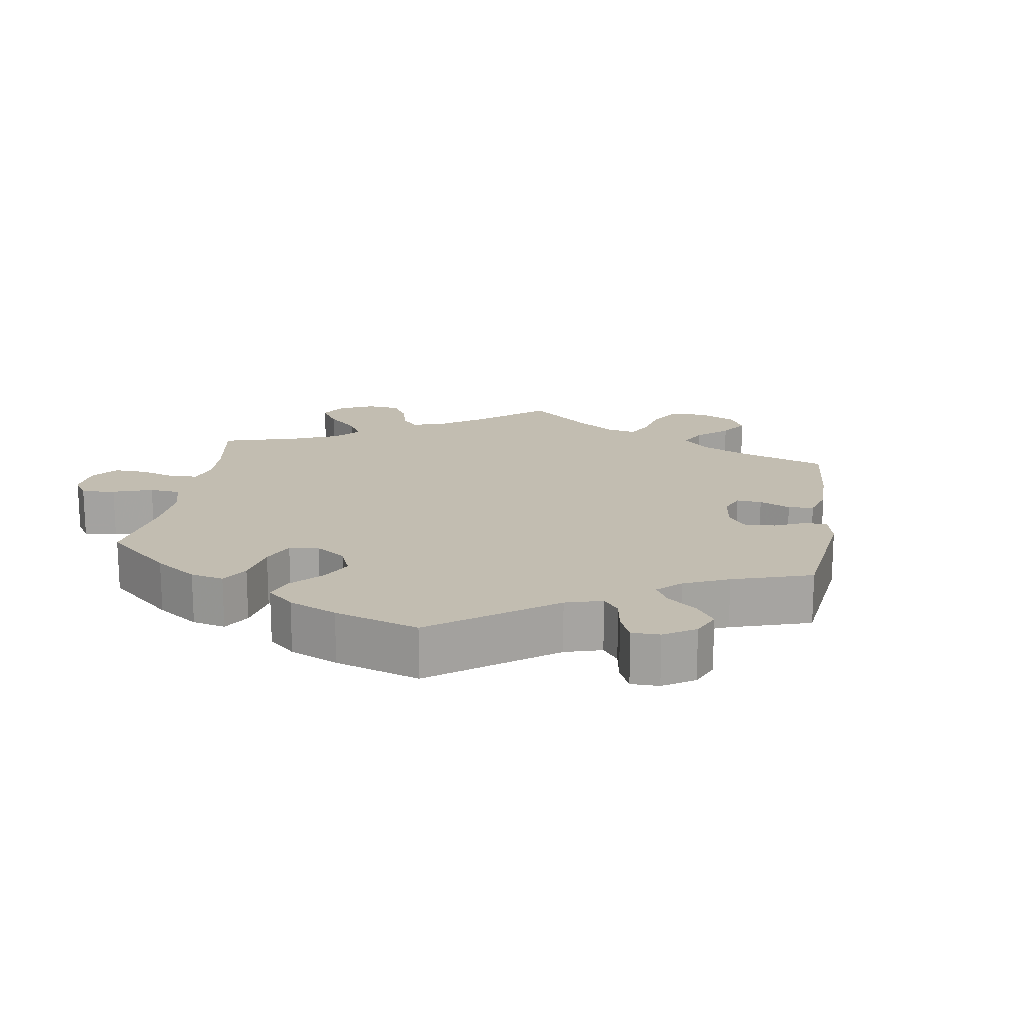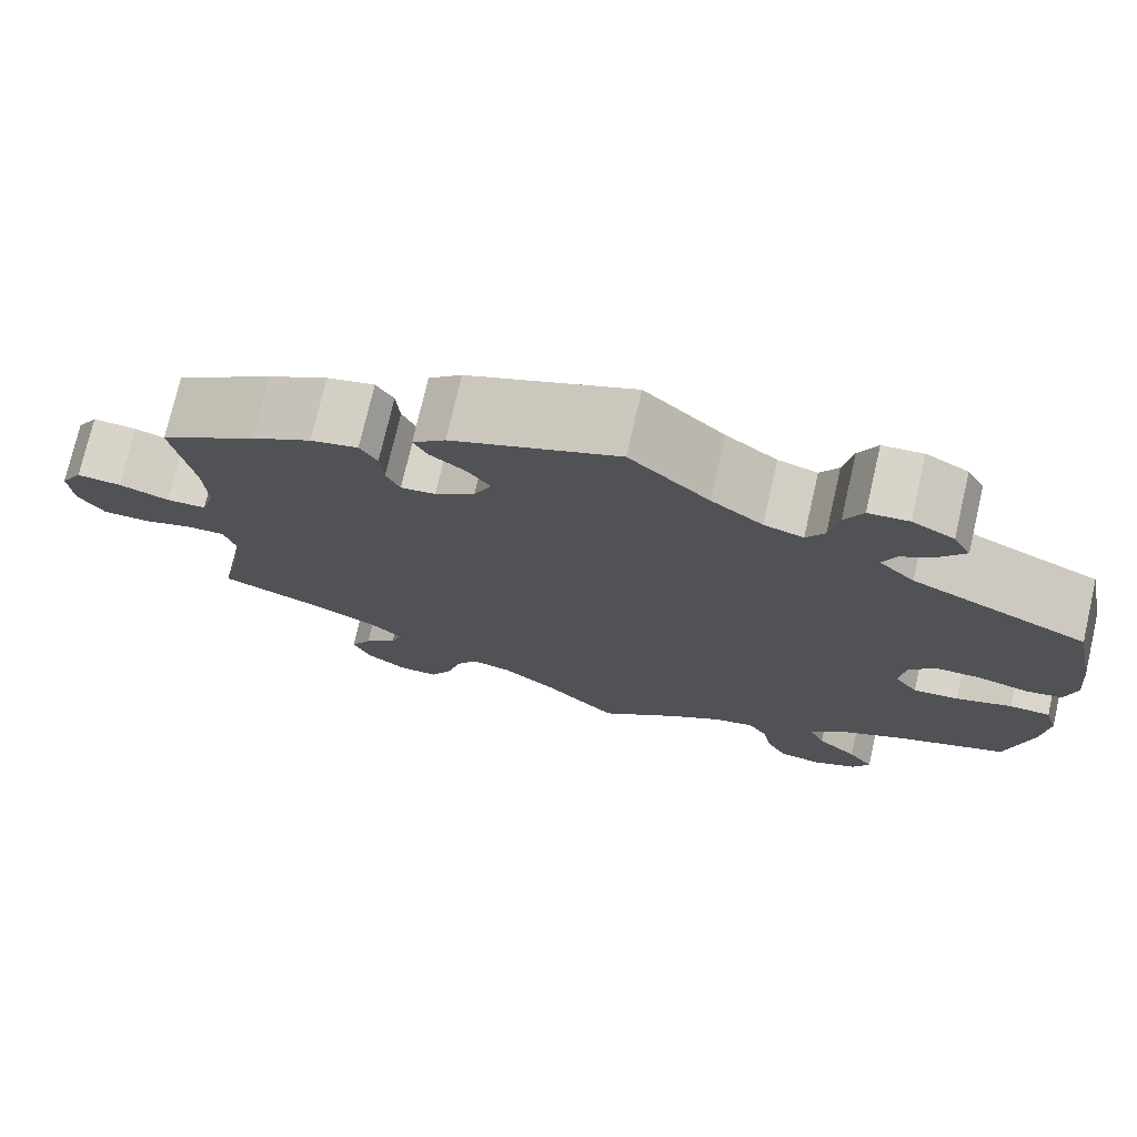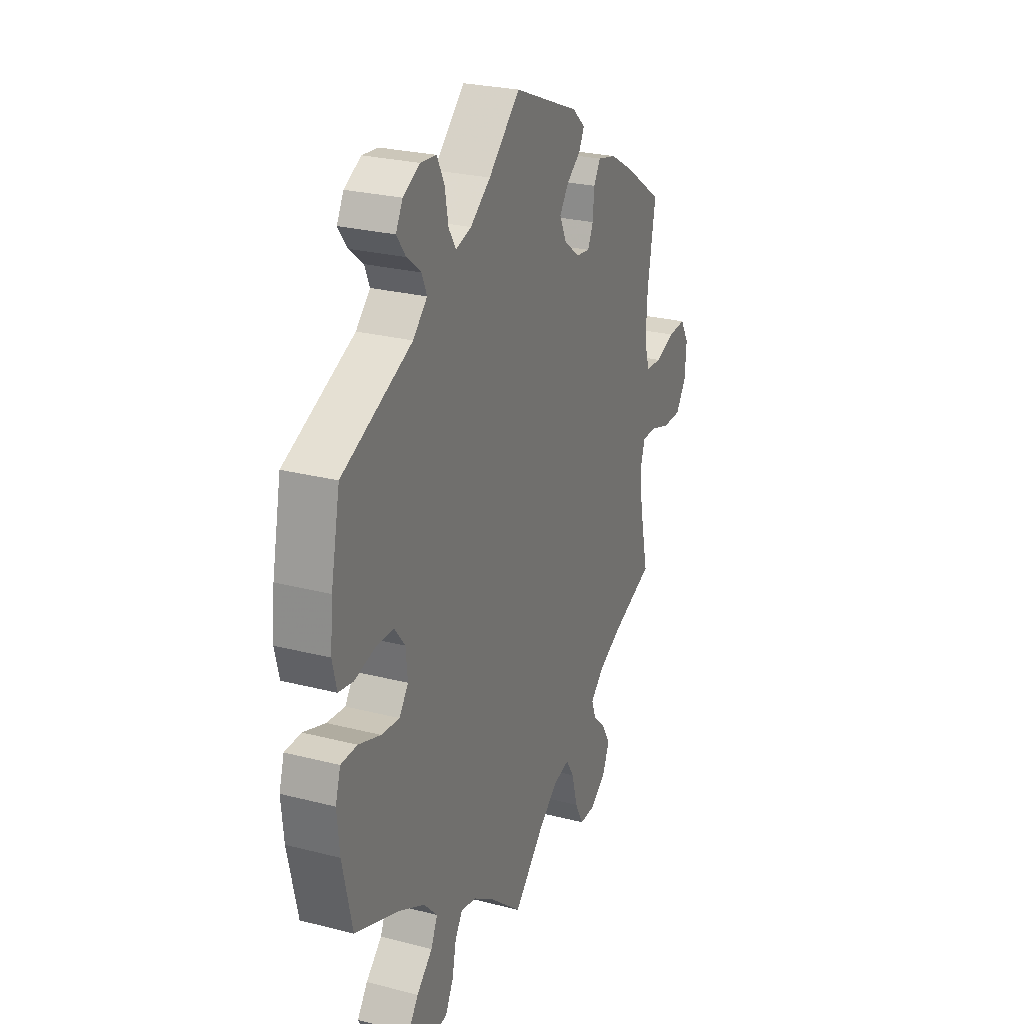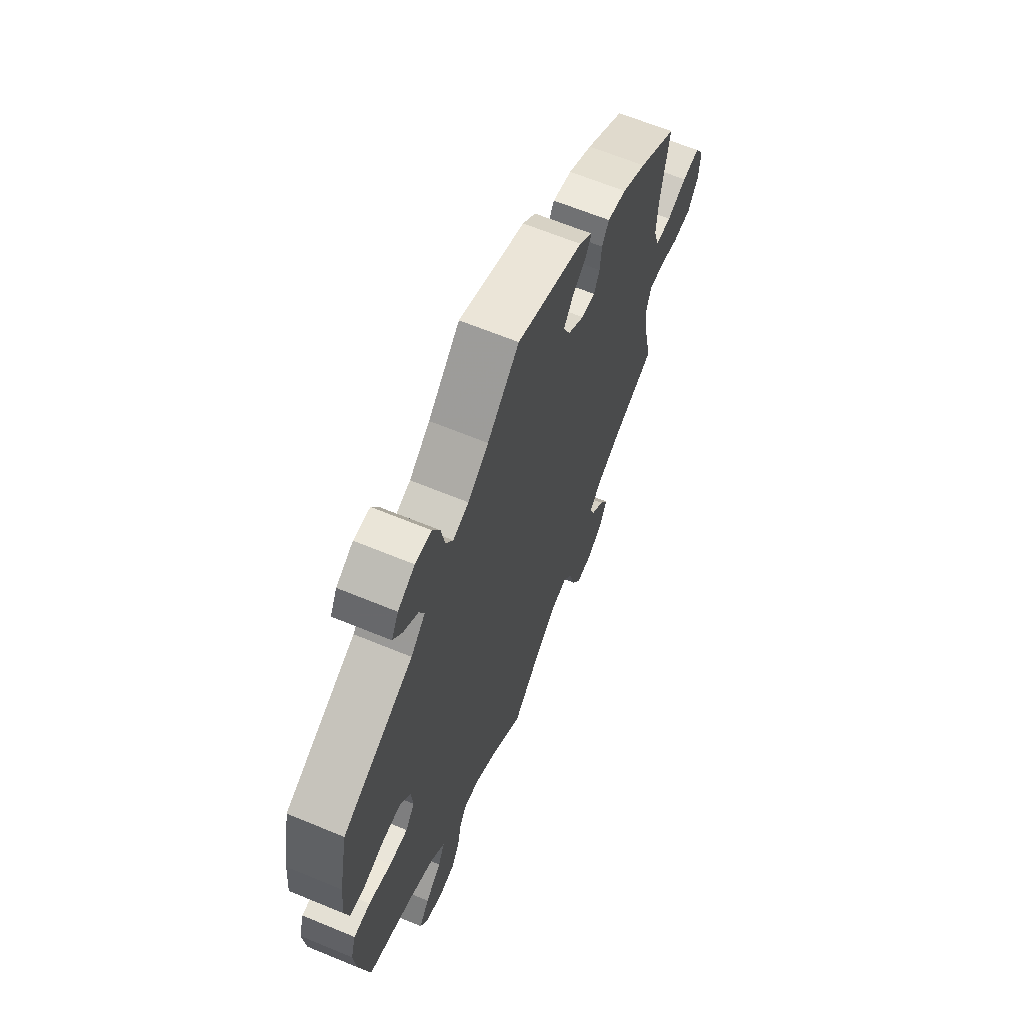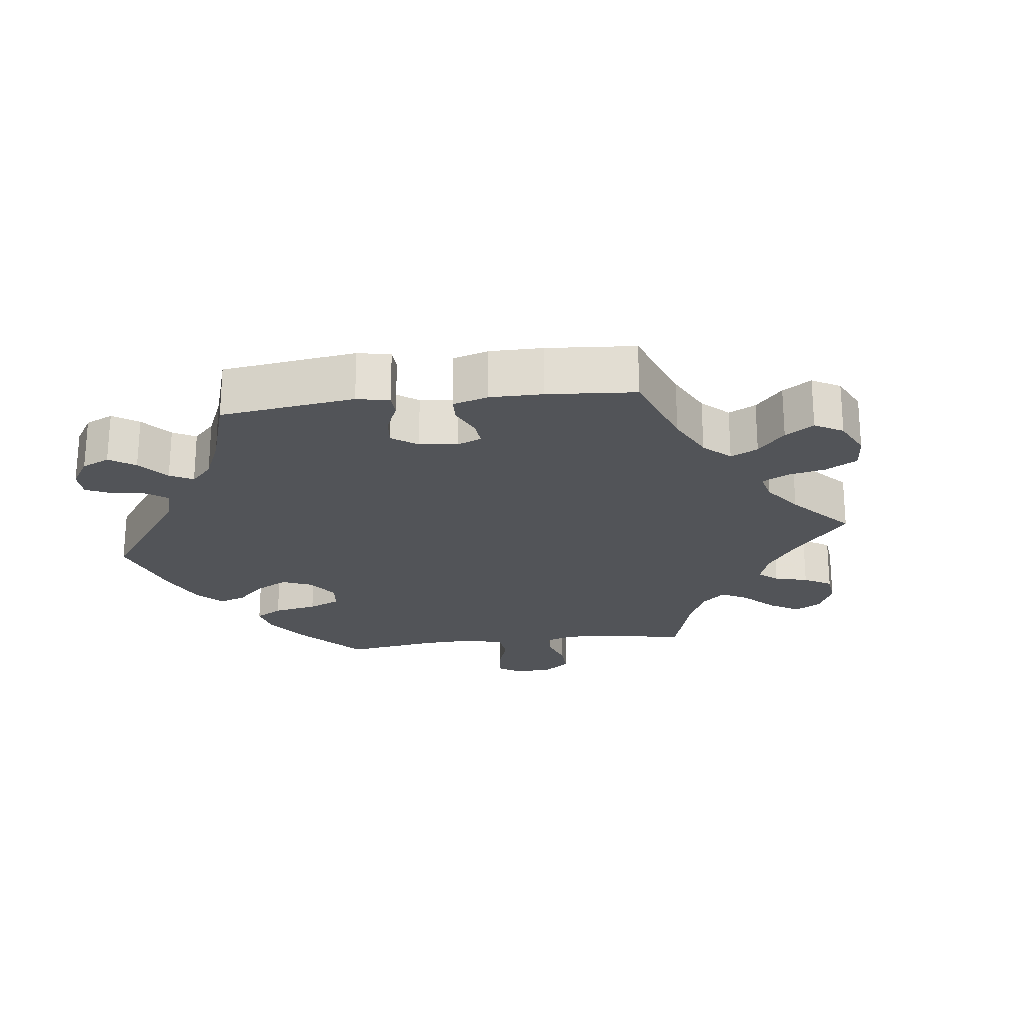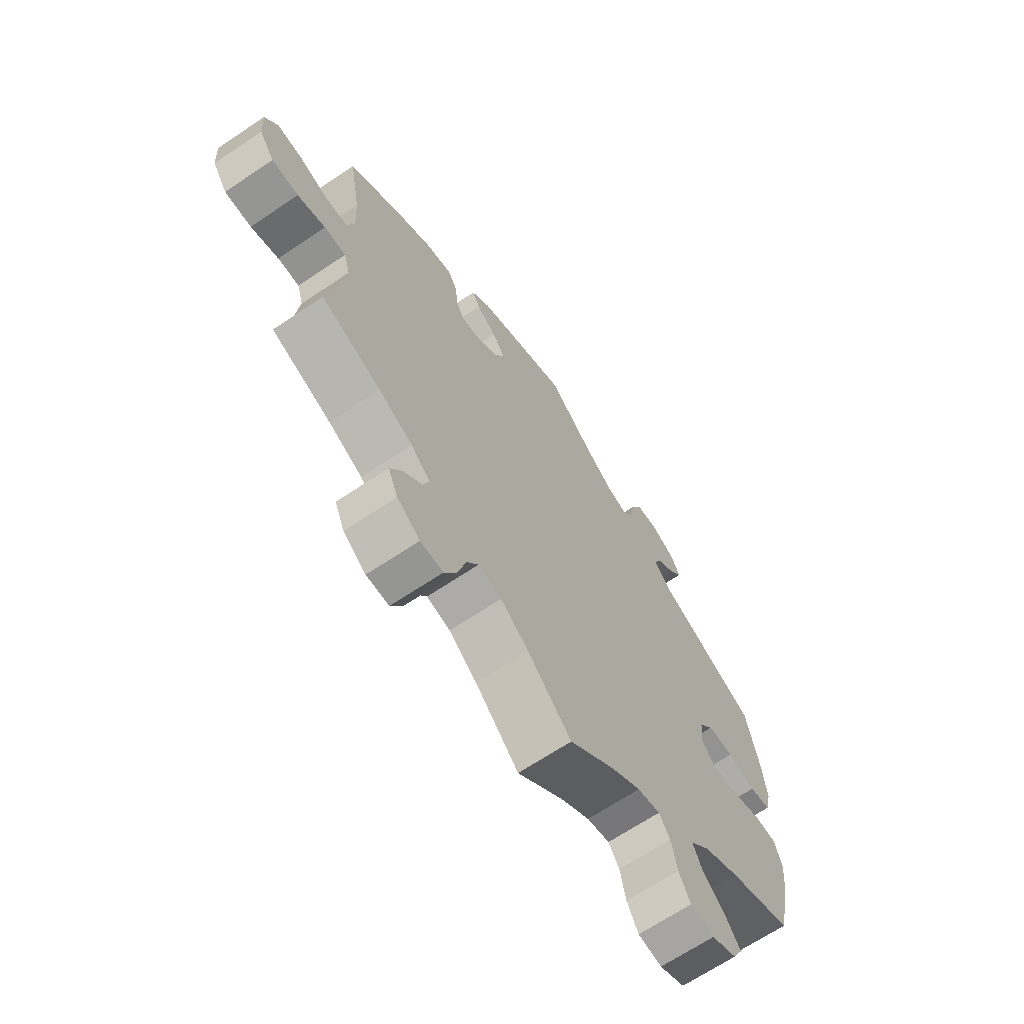
<metadata>
{"format":"obj","ext":"obj","renderer":"f3d","projection":"perspective","resolution":1024,"background":"white","views":[{"elev":16.9,"azim":-51.5,"up":"+Y"},{"elev":74.7,"azim":-167.0,"up":"+Z"},{"elev":25.8,"azim":-67.6,"up":"+Z"},{"elev":64.8,"azim":-67.4,"up":"+Z"},{"elev":-22.8,"azim":36.9,"up":"+Y"},{"elev":-67.4,"azim":123.9,"up":"+Z"}]}
</metadata>
<code>
v -0.09 0.07 -0.503
v -0.146 0.07 -0.466
v -0.19 0.07 -0.456
v -0.211 0.07 -0.488
v -0.222 0.07 -0.542
v -0.244 0.07 -0.584
v -0.29 0.07 -0.591
v -0.339 0.07 -0.568
v -0.358 0.07 -0.532
v -0.33 0.07 -0.493
v -0.286 0.07 -0.453
v -0.268 0.07 -0.413
v -0.306 0.07 -0.373
v -0.376 0.07 -0.337
v -0.5 0.07 -0.289
v -0.527 0.07 -0.168
v -0.534 0.07 -0.096
v -0.52 0.07 -0.05
v -0.475 0.07 -0.049
v -0.414 0.07 -0.07
v -0.364 0.07 -0.075
v -0.339 0.07 -0.041
v -0.344 0.07 0.011
v -0.373 0.07 0.048
v -0.424 0.07 0.049
v -0.479 0.07 0.035
v -0.52 0.07 0.042
v -0.532 0.07 0.092
v -0.525 0.07 0.166
v -0.5 0.07 0.289
v -0.307 0.07 0.376
v -0.268 0.07 0.414
v -0.282 0.07 0.447
v -0.321 0.07 0.478
v -0.346 0.07 0.512
v -0.327 0.07 0.547
v -0.281 0.07 0.572
v -0.237 0.07 0.568
v -0.217 0.07 0.528
v -0.207 0.07 0.474
v -0.187 0.07 0.442
v -0.144 0.07 0.455
v -0.088 0.07 0.497
v -0.001 0.07 0.578
v 0.181 0.07 0.504
v 0.217 0.07 0.472
v 0.202 0.07 0.443
v 0.163 0.07 0.414
v 0.138 0.07 0.379
v 0.157 0.07 0.338
v 0.201 0.07 0.305
v 0.239 0.07 0.3
v 0.254 0.07 0.333
v 0.258 0.07 0.381
v 0.277 0.07 0.412
v 0.329 0.07 0.4
v 0.395 0.07 0.362
v 0.501 0.07 0.29
v 0.479 0.07 0.161
v 0.475 0.07 0.086
v 0.49 0.07 0.036
v 0.534 0.07 0.034
v 0.589 0.07 0.053
v 0.638 0.07 0.056
v 0.662 0.07 0.016
v 0.658 0.07 -0.044
v 0.629 0.07 -0.087
v 0.577 0.07 -0.087
v 0.523 0.07 -0.07
v 0.481 0.07 -0.069
v 0.469 0.07 -0.11
v 0.476 0.07 -0.176
v 0.501 0.07 -0.289
v 0.385 0.07 -0.333
v 0.319 0.07 -0.365
v 0.282 0.07 -0.399
v 0.294 0.07 -0.433
v 0.33 0.07 -0.467
v 0.353 0.07 -0.507
v 0.334 0.07 -0.551
v 0.29 0.07 -0.583
v 0.246 0.07 -0.583
v 0.222 0.07 -0.539
v 0.206 0.07 -0.48
v 0.183 0.07 -0.444
v 0.138 0.07 -0.454
v 0.084 0.07 -0.496
v 0 0.07 -0.578
v -0.09 0 -0.503
v -0.146 0 -0.466
v -0.19 0 -0.456
v -0.211 0 -0.488
v -0.222 0 -0.542
v -0.244 0 -0.584
v -0.29 0 -0.591
v -0.339 0 -0.568
v -0.358 0 -0.532
v -0.33 0 -0.493
v -0.286 0 -0.453
v -0.268 0 -0.413
v -0.306 0 -0.373
v -0.376 0 -0.337
v -0.5 0 -0.289
v -0.527 0 -0.168
v -0.534 0 -0.096
v -0.52 0 -0.05
v -0.475 0 -0.049
v -0.414 0 -0.07
v -0.364 0 -0.075
v -0.339 0 -0.041
v -0.344 0 0.011
v -0.373 0 0.048
v -0.424 0 0.049
v -0.479 0 0.035
v -0.52 0 0.042
v -0.532 0 0.092
v -0.525 0 0.166
v -0.5 0 0.289
v -0.307 0 0.376
v -0.268 0 0.414
v -0.282 0 0.447
v -0.321 0 0.478
v -0.346 0 0.512
v -0.327 0 0.547
v -0.281 0 0.572
v -0.237 0 0.568
v -0.217 0 0.528
v -0.207 0 0.474
v -0.187 0 0.442
v -0.144 0 0.455
v -0.088 0 0.497
v -0.001 0 0.578
v 0.181 0 0.504
v 0.217 0 0.472
v 0.202 0 0.443
v 0.163 0 0.414
v 0.138 0 0.379
v 0.157 0 0.338
v 0.201 0 0.305
v 0.239 0 0.3
v 0.254 0 0.333
v 0.258 0 0.381
v 0.277 0 0.412
v 0.329 0 0.4
v 0.395 0 0.362
v 0.501 0 0.29
v 0.479 0 0.161
v 0.475 0 0.086
v 0.49 0 0.036
v 0.534 0 0.034
v 0.589 0 0.053
v 0.638 0 0.056
v 0.662 0 0.016
v 0.658 0 -0.044
v 0.629 0 -0.087
v 0.577 0 -0.087
v 0.523 0 -0.07
v 0.481 0 -0.069
v 0.469 0 -0.11
v 0.476 0 -0.176
v 0.501 0 -0.289
v 0.385 0 -0.333
v 0.319 0 -0.365
v 0.282 0 -0.399
v 0.294 0 -0.433
v 0.33 0 -0.467
v 0.353 0 -0.507
v 0.334 0 -0.551
v 0.29 0 -0.583
v 0.246 0 -0.583
v 0.222 0 -0.539
v 0.206 0 -0.48
v 0.183 0 -0.444
v 0.138 0 -0.454
v 0.084 0 -0.496
v 0 0 -0.578
f 87 88 1
f 86 87 1 2
f 85 86 2 3
f 81 82 83 84
f 81 84 85
f 80 81 85
f 77 78 79 80
f 76 77 80 85
f 75 76 85 3
f 72 73 74
f 71 72 74 75
f 70 71 75 3
f 66 67 68 69
f 66 69 70
f 65 66 70
f 62 63 64 65
f 61 62 65 70
f 60 61 70 3
f 56 57 58 59
f 56 59 60 3
f 53 54 55 56
f 52 53 56
f 45 46 47 48
f 43 44 45 48
f 42 43 48 49
f 41 42 49 50
f 37 38 39 40
f 37 40 41
f 36 37 41
f 33 34 35 36
f 33 36 41
f 32 33 41 50
f 28 29 30 31
f 25 26 27 28
f 24 25 28 31
f 23 24 31 32
f 17 18 19 20
f 17 20 21
f 14 15 16 17
f 13 14 17 21
f 12 13 21 22
f 8 9 10 11
f 6 7 8 11
f 4 5 6 11
f 4 11 12
f 52 56 3 4
f 51 52 4 12
f 23 32 50 51
f 12 22 23 51
f 89 176 175
f 90 89 175 174
f 91 90 174 173
f 172 171 170 169
f 173 172 169
f 173 169 168
f 168 167 166 165
f 173 168 165 164
f 91 173 164 163
f 162 161 160
f 163 162 160 159
f 91 163 159 158
f 157 156 155 154
f 158 157 154
f 158 154 153
f 153 152 151 150
f 158 153 150 149
f 91 158 149 148
f 147 146 145 144
f 91 148 147 144
f 144 143 142 141
f 144 141 140
f 136 135 134 133
f 136 133 132 131
f 137 136 131 130
f 138 137 130 129
f 128 127 126 125
f 129 128 125
f 129 125 124
f 124 123 122 121
f 129 124 121
f 138 129 121 120
f 119 118 117 116
f 116 115 114 113
f 119 116 113 112
f 120 119 112 111
f 108 107 106 105
f 109 108 105
f 105 104 103 102
f 109 105 102 101
f 110 109 101 100
f 99 98 97 96
f 99 96 95 94
f 99 94 93 92
f 100 99 92
f 92 91 144 140
f 100 92 140 139
f 139 138 120 111
f 139 111 110 100
f 1 89 90 2
f 2 90 91 3
f 3 91 92 4
f 4 92 93 5
f 5 93 94 6
f 6 94 95 7
f 7 95 96 8
f 8 96 97 9
f 9 97 98 10
f 10 98 99 11
f 11 99 100 12
f 12 100 101 13
f 13 101 102 14
f 14 102 103 15
f 15 103 104 16
f 16 104 105 17
f 17 105 106 18
f 18 106 107 19
f 19 107 108 20
f 20 108 109 21
f 21 109 110 22
f 22 110 111 23
f 23 111 112 24
f 24 112 113 25
f 25 113 114 26
f 26 114 115 27
f 27 115 116 28
f 28 116 117 29
f 29 117 118 30
f 30 118 119 31
f 31 119 120 32
f 32 120 121 33
f 33 121 122 34
f 34 122 123 35
f 35 123 124 36
f 36 124 125 37
f 37 125 126 38
f 38 126 127 39
f 39 127 128 40
f 40 128 129 41
f 41 129 130 42
f 42 130 131 43
f 43 131 132 44
f 44 132 133 45
f 45 133 134 46
f 46 134 135 47
f 47 135 136 48
f 48 136 137 49
f 49 137 138 50
f 50 138 139 51
f 51 139 140 52
f 52 140 141 53
f 53 141 142 54
f 54 142 143 55
f 55 143 144 56
f 56 144 145 57
f 57 145 146 58
f 58 146 147 59
f 59 147 148 60
f 60 148 149 61
f 61 149 150 62
f 62 150 151 63
f 63 151 152 64
f 64 152 153 65
f 65 153 154 66
f 66 154 155 67
f 67 155 156 68
f 68 156 157 69
f 69 157 158 70
f 70 158 159 71
f 71 159 160 72
f 72 160 161 73
f 73 161 162 74
f 74 162 163 75
f 75 163 164 76
f 76 164 165 77
f 77 165 166 78
f 78 166 167 79
f 79 167 168 80
f 80 168 169 81
f 81 169 170 82
f 82 170 171 83
f 83 171 172 84
f 84 172 173 85
f 85 173 174 86
f 86 174 175 87
f 87 175 176 88
f 88 176 89 1

</code>
